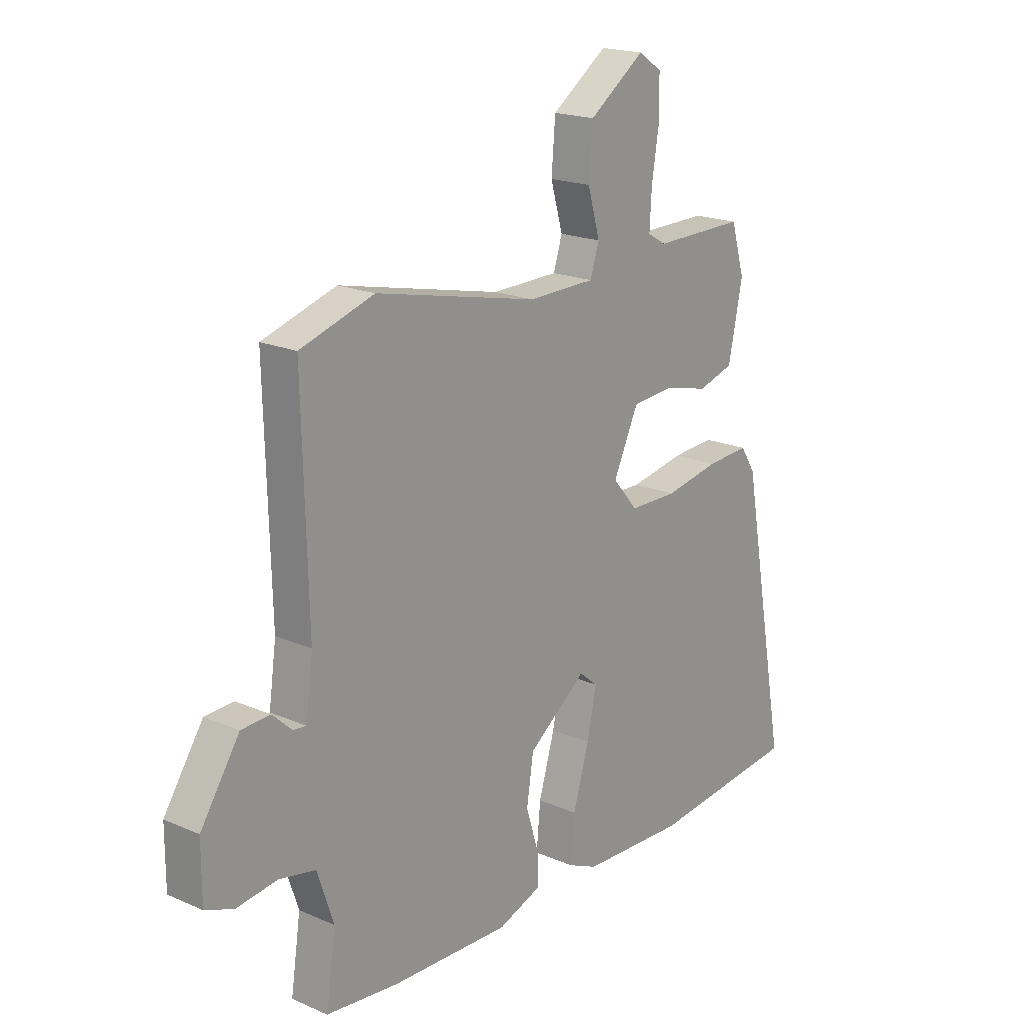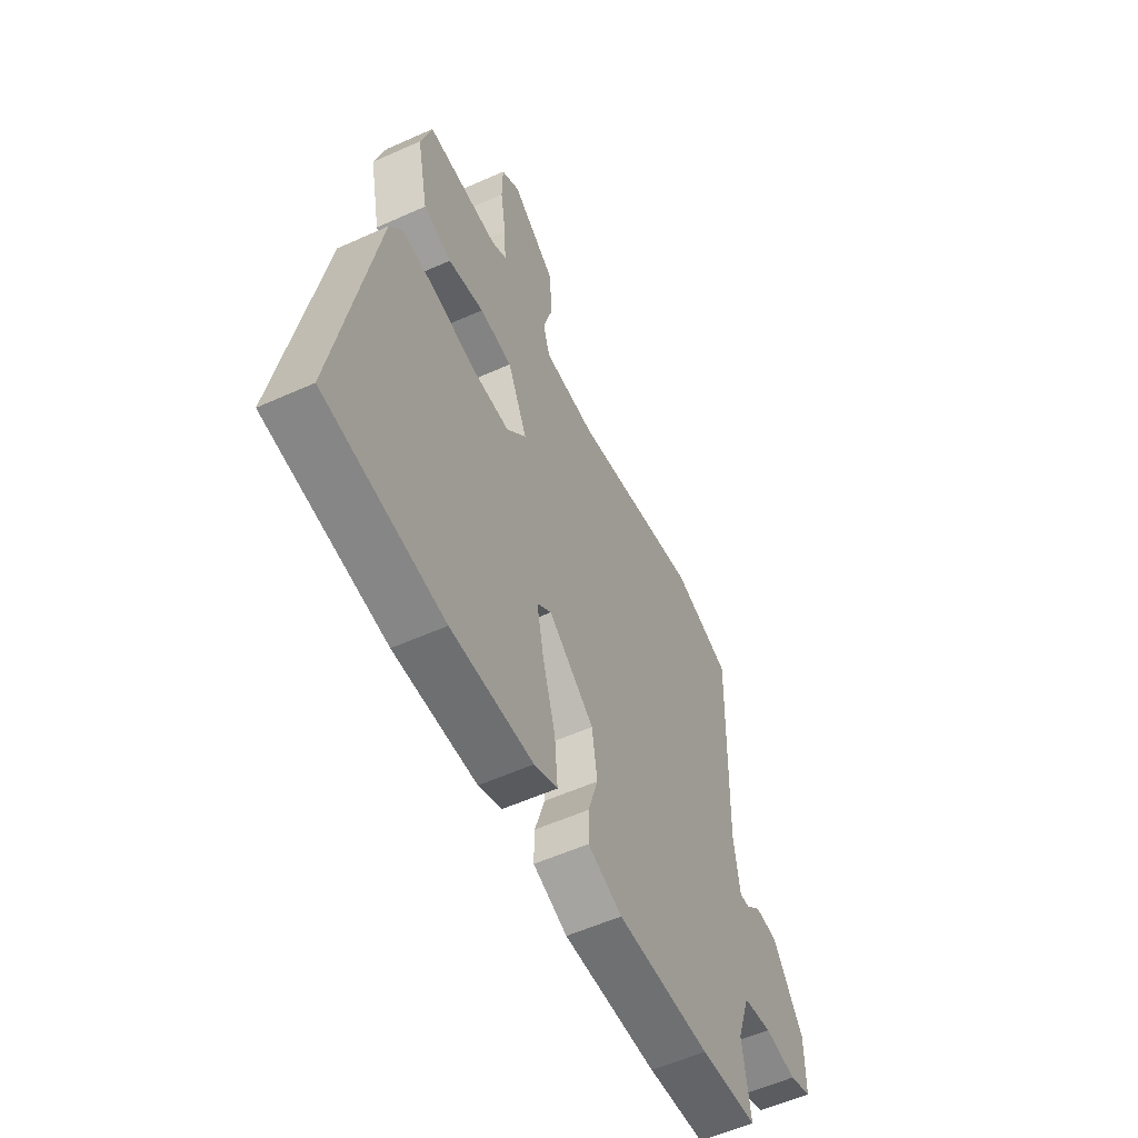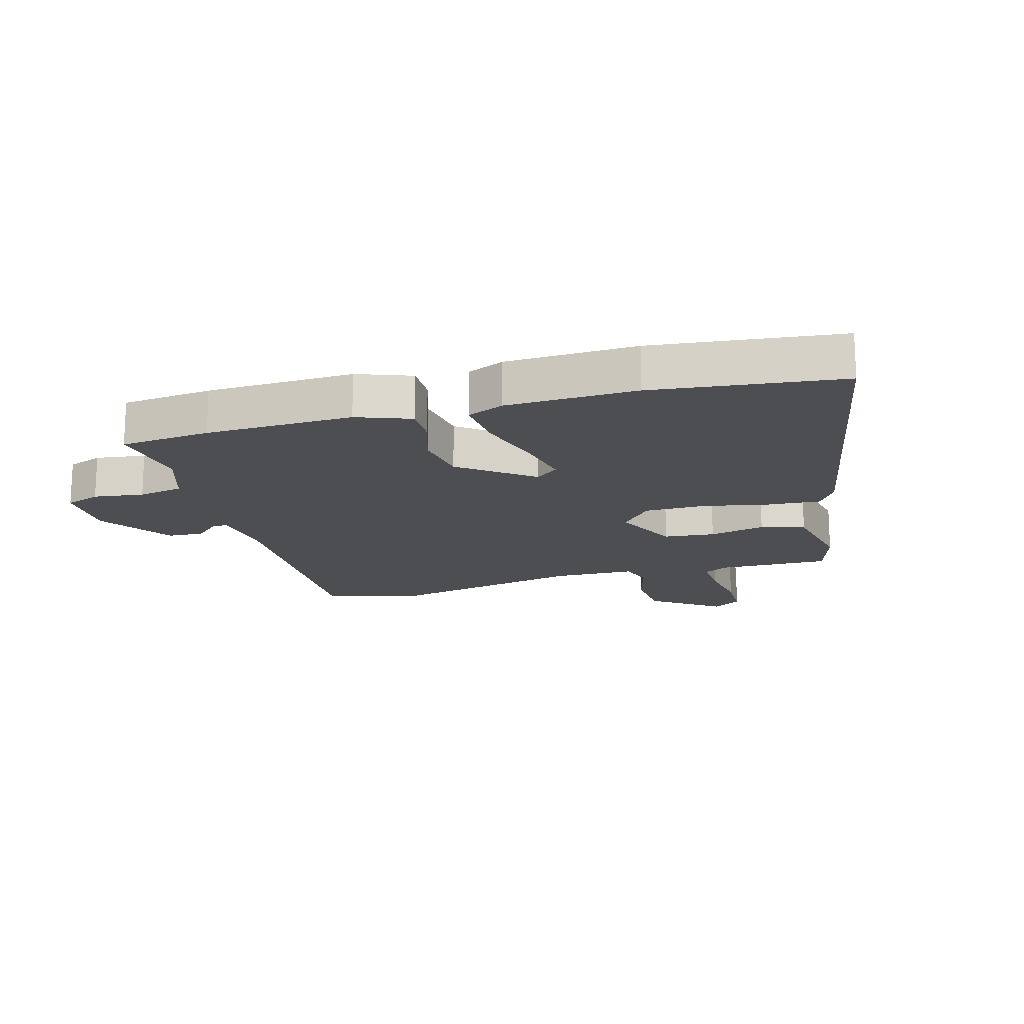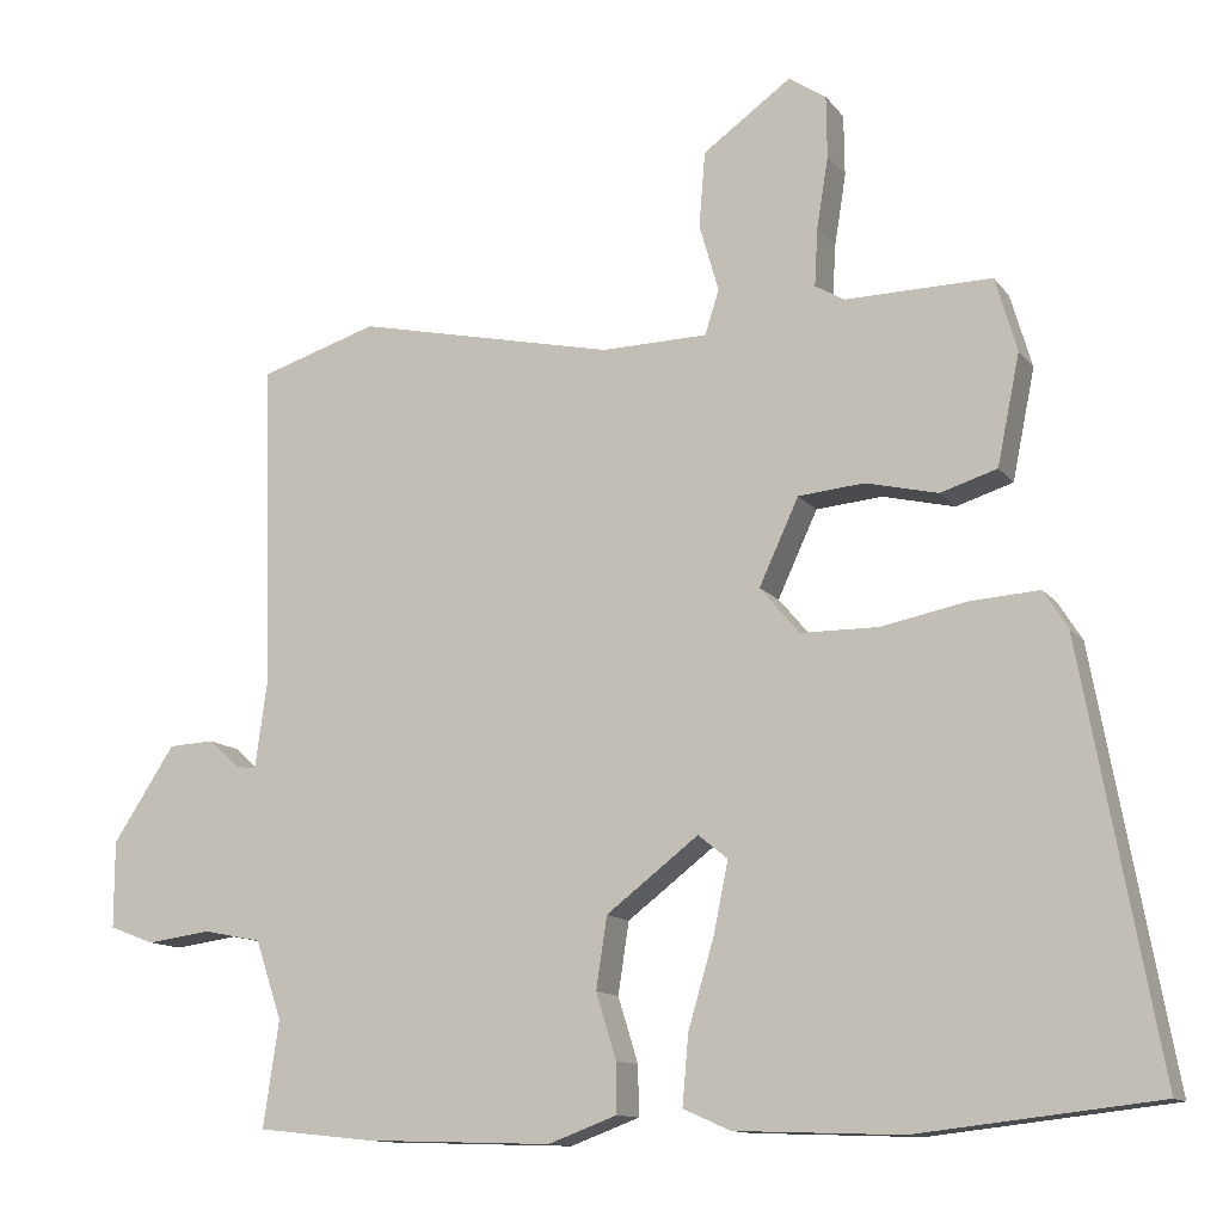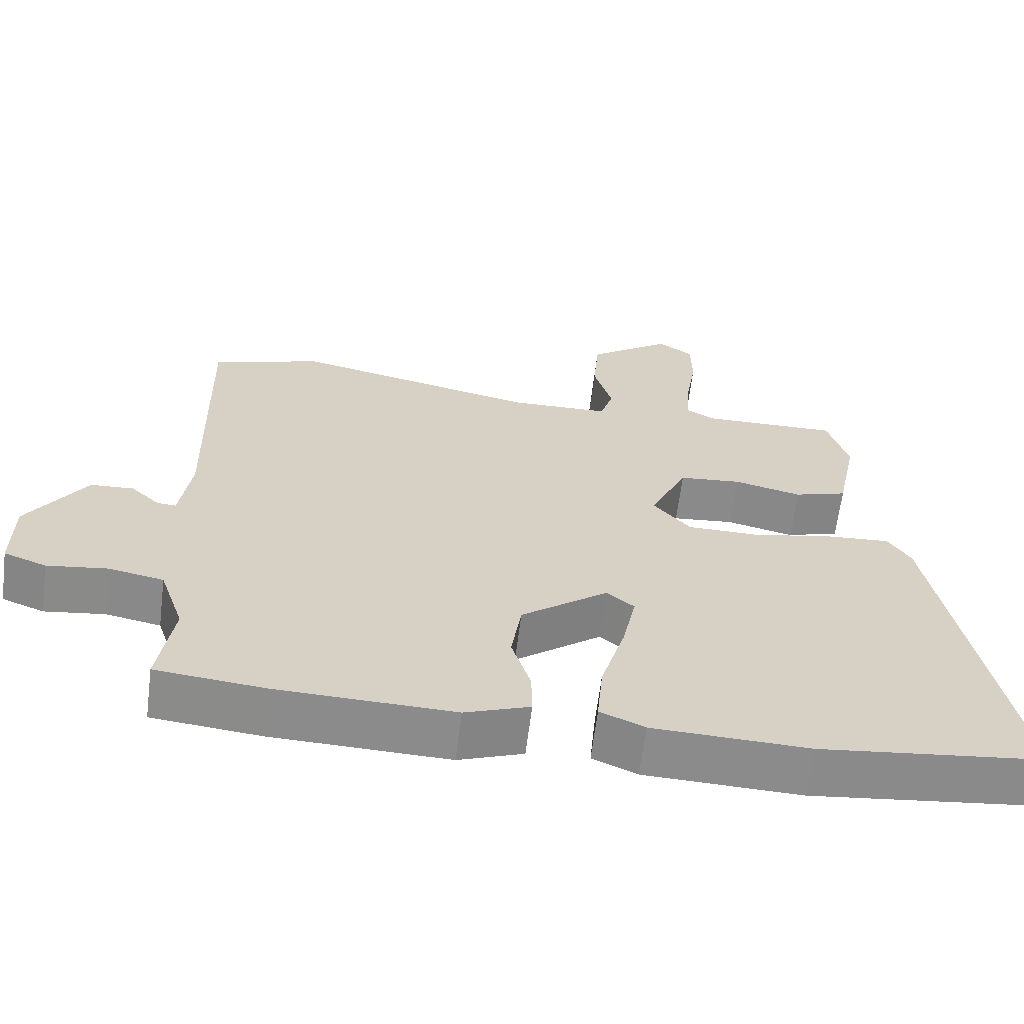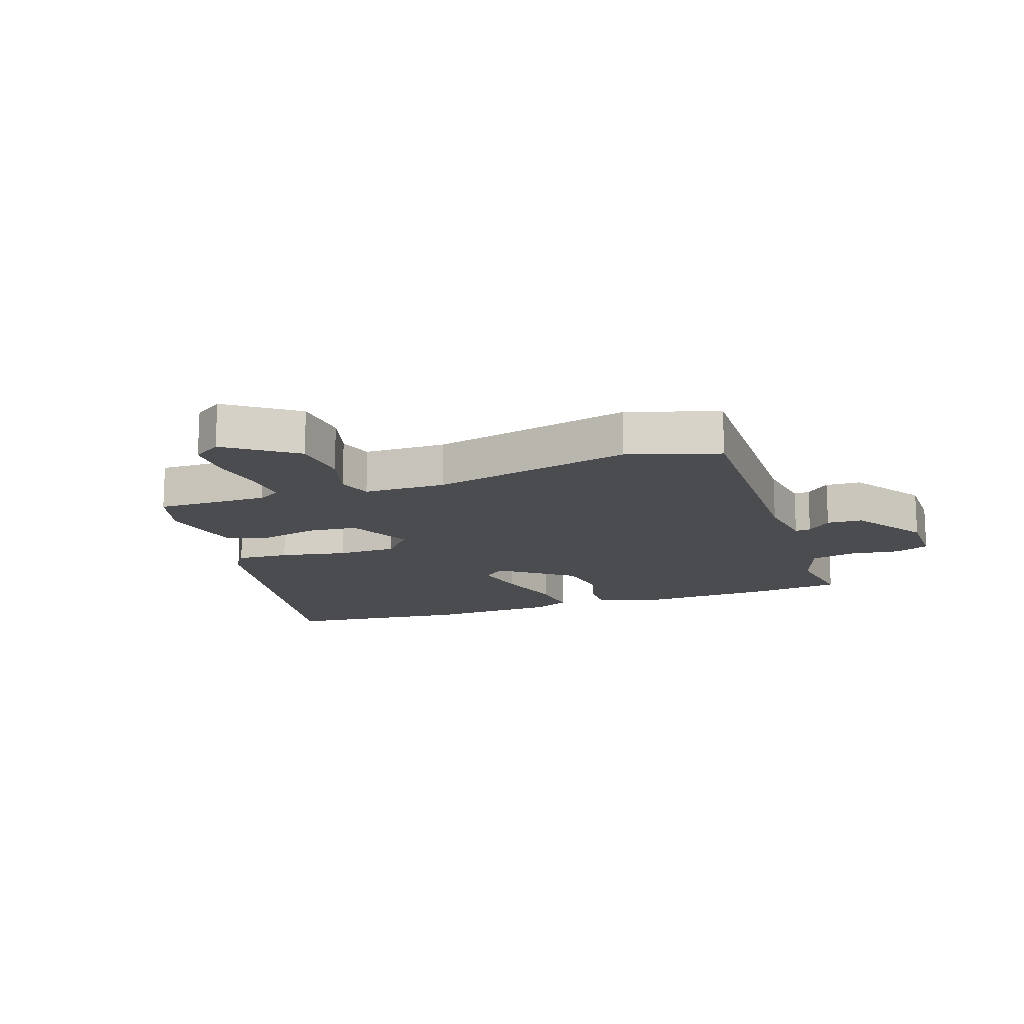
<metadata>
{"format":"obj","ext":"obj","renderer":"f3d","projection":"perspective","resolution":1024,"background":"white","views":[{"elev":19.0,"azim":129.5,"up":"+Z"},{"elev":-56.5,"azim":-64.9,"up":"+Z"},{"elev":-16.8,"azim":-164.3,"up":"+Y"},{"elev":-12.4,"azim":-157.4,"up":"+Z"},{"elev":-63.9,"azim":172.9,"up":"+Z"},{"elev":-14.7,"azim":19.5,"up":"+Y"}]}
</metadata>
<code>
v 0.508 0.07 -0.499
v 0.359 0.07 -0.515
v 0.116 0.07 -0.523
v 0.027 0.07 -0.49
v 0.028 0.07 -0.426
v 0.054 0.07 -0.342
v 0.04 0.07 -0.25
v -0.079 0.07 -0.159
v -0.117 0.07 -0.19
v -0.098 0.07 -0.282
v -0.065 0.07 -0.394
v -0.057 0.07 -0.484
v -0.118 0.07 -0.511
v -0.332 0.07 -0.519
v -0.641 0.07 -0.484
v -0.542 0.07 0.057
v -0.511 0.07 0.106
v -0.423 0.07 0.1
v -0.311 0.07 0.078
v -0.212 0.07 0.079
v -0.161 0.07 0.139
v -0.212 0.07 0.249
v -0.297 0.07 0.257
v -0.39 0.07 0.235
v -0.463 0.07 0.258
v -0.492 0.07 0.4
v -0.464 0.07 0.495
v -0.276 0.07 0.492
v -0.238 0.07 0.514
v -0.242 0.07 0.588
v -0.257 0.07 0.681
v -0.256 0.07 0.76
v -0.208 0.07 0.792
v -0.094 0.07 0.71
v -0.086 0.07 0.613
v -0.111 0.07 0.526
v -0.093 0.07 0.469
v 0.044 0.07 0.466
v 0.378 0.07 0.539
v 0.529 0.07 0.491
v 0.518 0.07 0.071
v 0.533 0.07 -0.038
v 0.559 0.07 -0.036
v 0.599 0.07 0.001
v 0.658 0.07 -0.002
v 0.738 0.07 -0.124
v 0.738 0.07 -0.236
v 0.68 0.07 -0.258
v 0.597 0.07 -0.247
v 0.522 0.07 -0.262
v 0.488 0.07 -0.363
v 0.508 0 -0.499
v 0.359 0 -0.515
v 0.116 0 -0.523
v 0.027 0 -0.49
v 0.028 0 -0.426
v 0.054 0 -0.342
v 0.04 0 -0.25
v -0.079 0 -0.159
v -0.117 0 -0.19
v -0.098 0 -0.282
v -0.065 0 -0.394
v -0.057 0 -0.484
v -0.118 0 -0.511
v -0.332 0 -0.519
v -0.641 0 -0.484
v -0.542 0 0.057
v -0.511 0 0.106
v -0.423 0 0.1
v -0.311 0 0.078
v -0.212 0 0.079
v -0.161 0 0.139
v -0.212 0 0.249
v -0.297 0 0.257
v -0.39 0 0.235
v -0.463 0 0.258
v -0.492 0 0.4
v -0.464 0 0.495
v -0.276 0 0.492
v -0.238 0 0.514
v -0.242 0 0.588
v -0.257 0 0.681
v -0.256 0 0.76
v -0.208 0 0.792
v -0.094 0 0.71
v -0.086 0 0.613
v -0.111 0 0.526
v -0.093 0 0.469
v 0.044 0 0.466
v 0.378 0 0.539
v 0.529 0 0.491
v 0.518 0 0.071
v 0.533 0 -0.038
v 0.559 0 -0.036
v 0.599 0 0.001
v 0.658 0 -0.002
v 0.738 0 -0.124
v 0.738 0 -0.236
v 0.68 0 -0.258
v 0.597 0 -0.247
v 0.522 0 -0.262
v 0.488 0 -0.363
f 46 47 48 49
f 46 49 50
f 43 44 45 46
f 42 43 46 50
f 41 42 50 51
f 38 39 40 41
f 37 38 41 51
f 33 34 35 36
f 33 36 37
f 30 31 32 33
f 29 30 33 37
f 28 29 37 51
f 23 24 25 26
f 22 23 26 27
f 16 17 18 19
f 16 19 20
f 15 16 20
f 14 15 20 21
f 10 11 12 13
f 9 10 13 14
f 3 4 5 6
f 3 6 7
f 2 3 7
f 1 2 7
f 51 1 7 8
f 22 27 28 51
f 21 22 51
f 9 14 21
f 8 9 21
f 8 21 51
f 100 99 98 97
f 101 100 97
f 97 96 95 94
f 101 97 94 93
f 102 101 93 92
f 92 91 90 89
f 102 92 89 88
f 87 86 85 84
f 88 87 84
f 84 83 82 81
f 88 84 81 80
f 102 88 80 79
f 77 76 75 74
f 78 77 74 73
f 70 69 68 67
f 71 70 67
f 71 67 66
f 72 71 66 65
f 64 63 62 61
f 65 64 61 60
f 57 56 55 54
f 58 57 54
f 58 54 53
f 58 53 52
f 59 58 52 102
f 102 79 78 73
f 102 73 72
f 72 65 60
f 72 60 59
f 102 72 59
f 1 52 53 2
f 2 53 54 3
f 3 54 55 4
f 4 55 56 5
f 5 56 57 6
f 6 57 58 7
f 7 58 59 8
f 8 59 60 9
f 9 60 61 10
f 10 61 62 11
f 11 62 63 12
f 12 63 64 13
f 13 64 65 14
f 14 65 66 15
f 15 66 67 16
f 16 67 68 17
f 17 68 69 18
f 18 69 70 19
f 19 70 71 20
f 20 71 72 21
f 21 72 73 22
f 22 73 74 23
f 23 74 75 24
f 24 75 76 25
f 25 76 77 26
f 26 77 78 27
f 27 78 79 28
f 28 79 80 29
f 29 80 81 30
f 30 81 82 31
f 31 82 83 32
f 32 83 84 33
f 33 84 85 34
f 34 85 86 35
f 35 86 87 36
f 36 87 88 37
f 37 88 89 38
f 38 89 90 39
f 39 90 91 40
f 40 91 92 41
f 41 92 93 42
f 42 93 94 43
f 43 94 95 44
f 44 95 96 45
f 45 96 97 46
f 46 97 98 47
f 47 98 99 48
f 48 99 100 49
f 49 100 101 50
f 50 101 102 51
f 51 102 52 1

</code>
